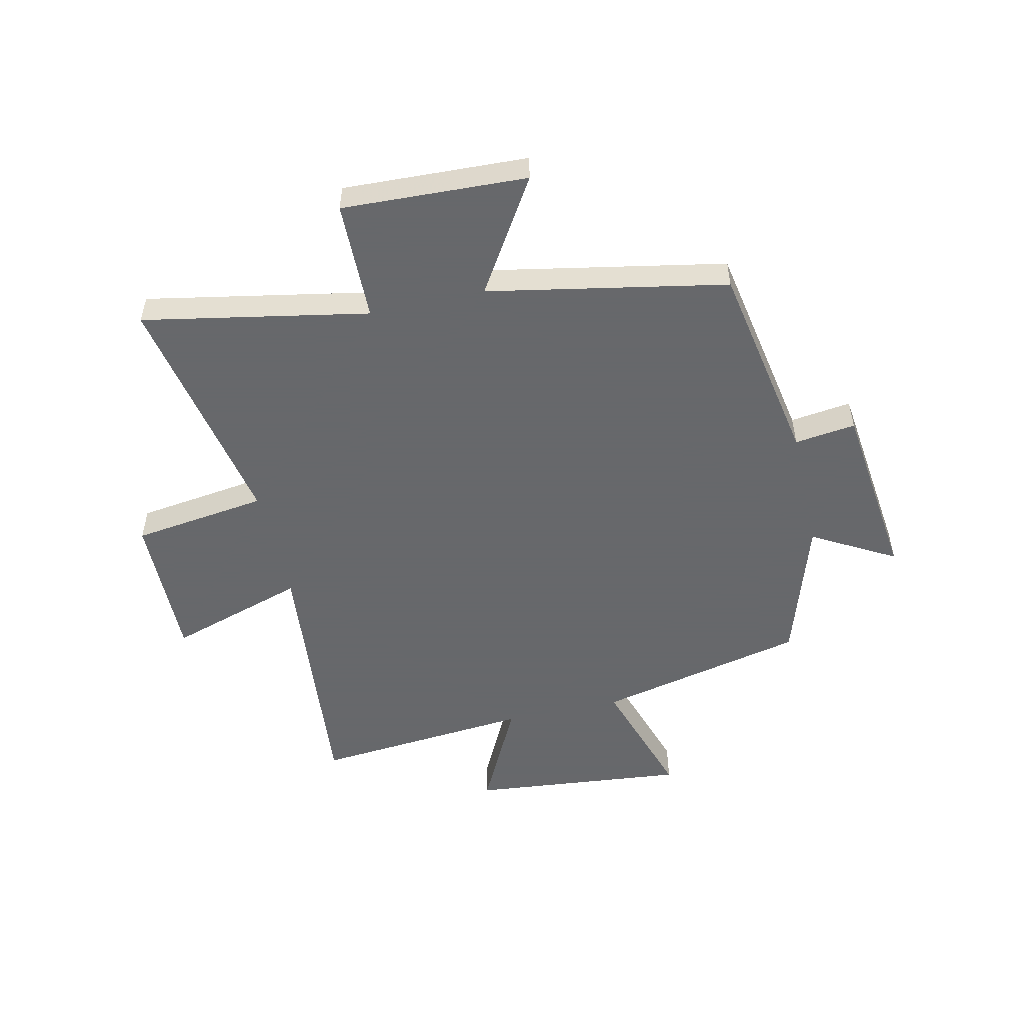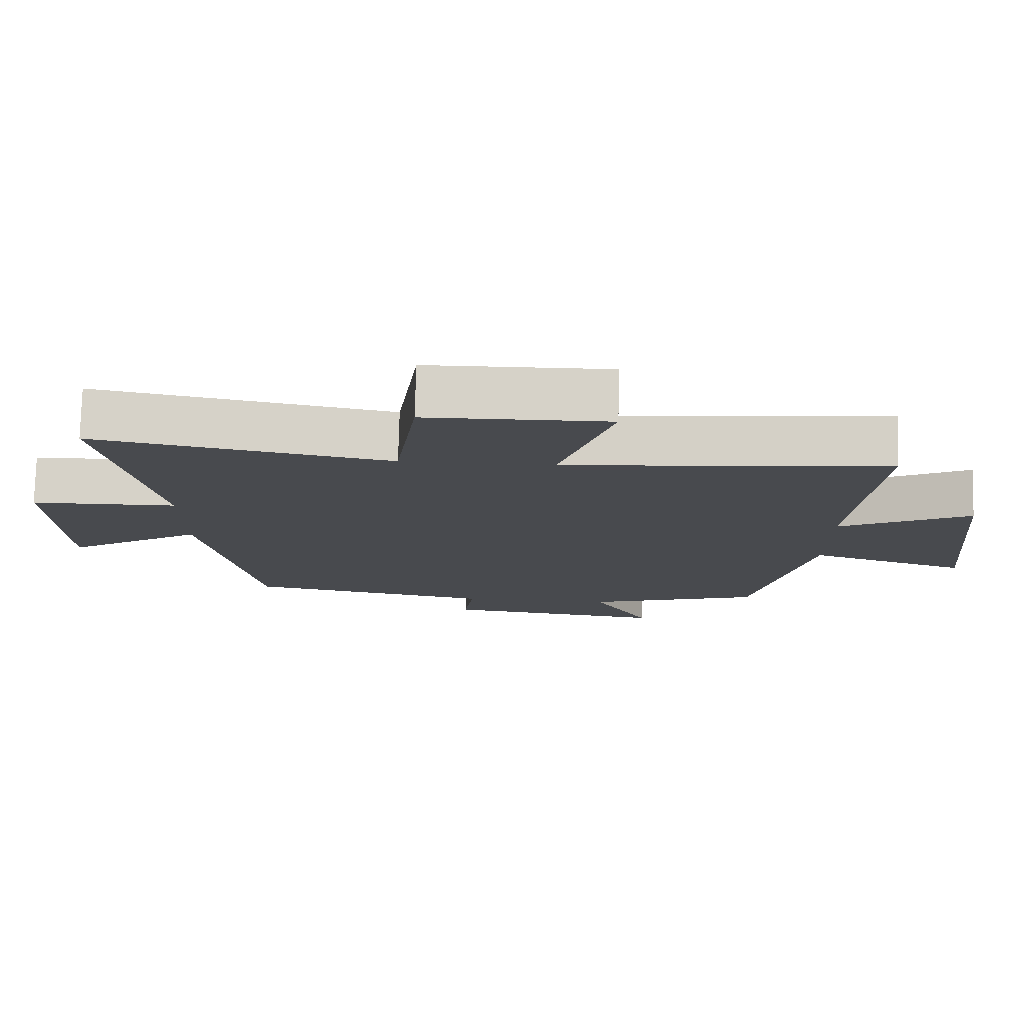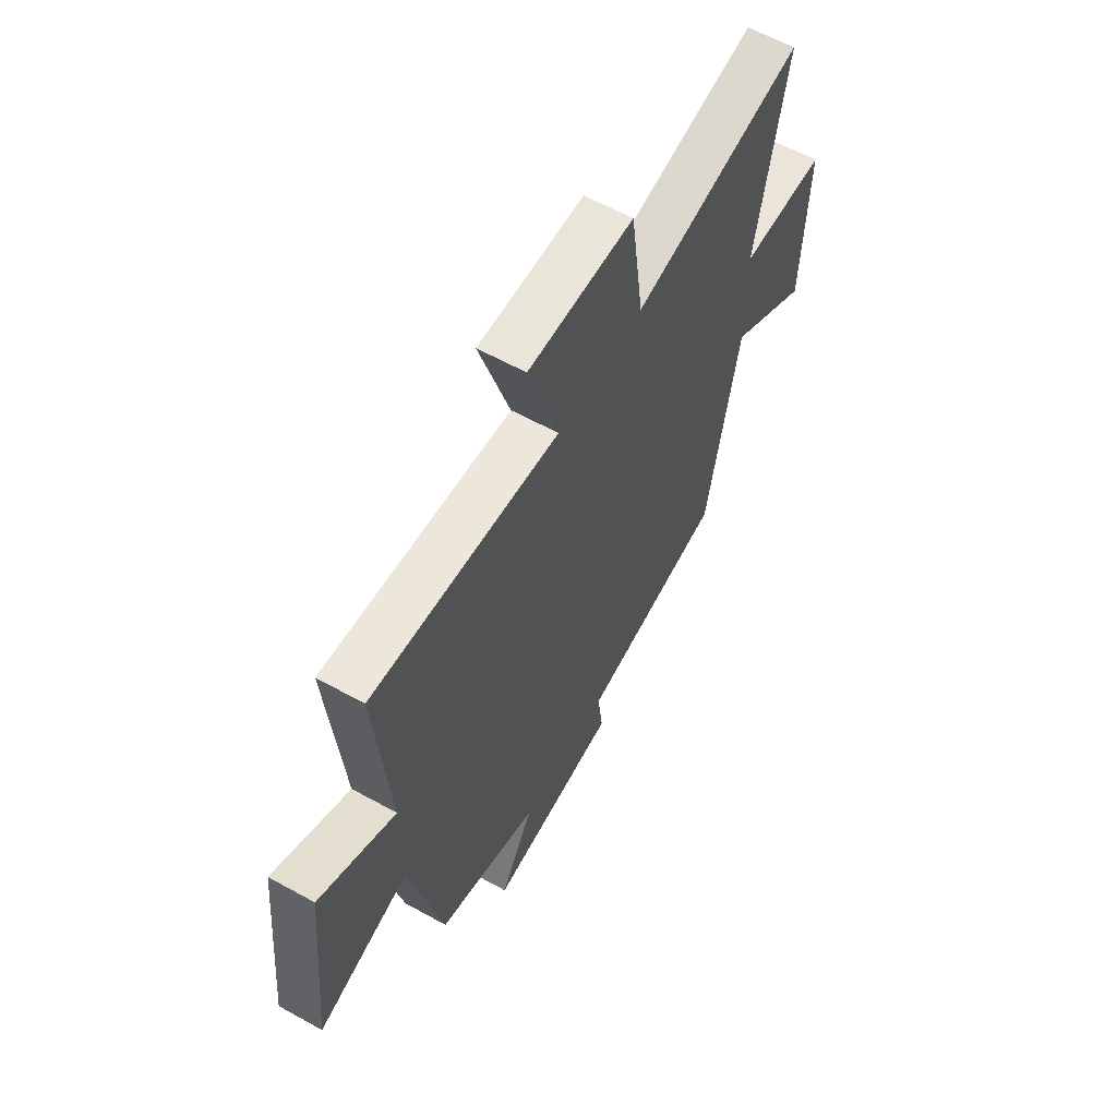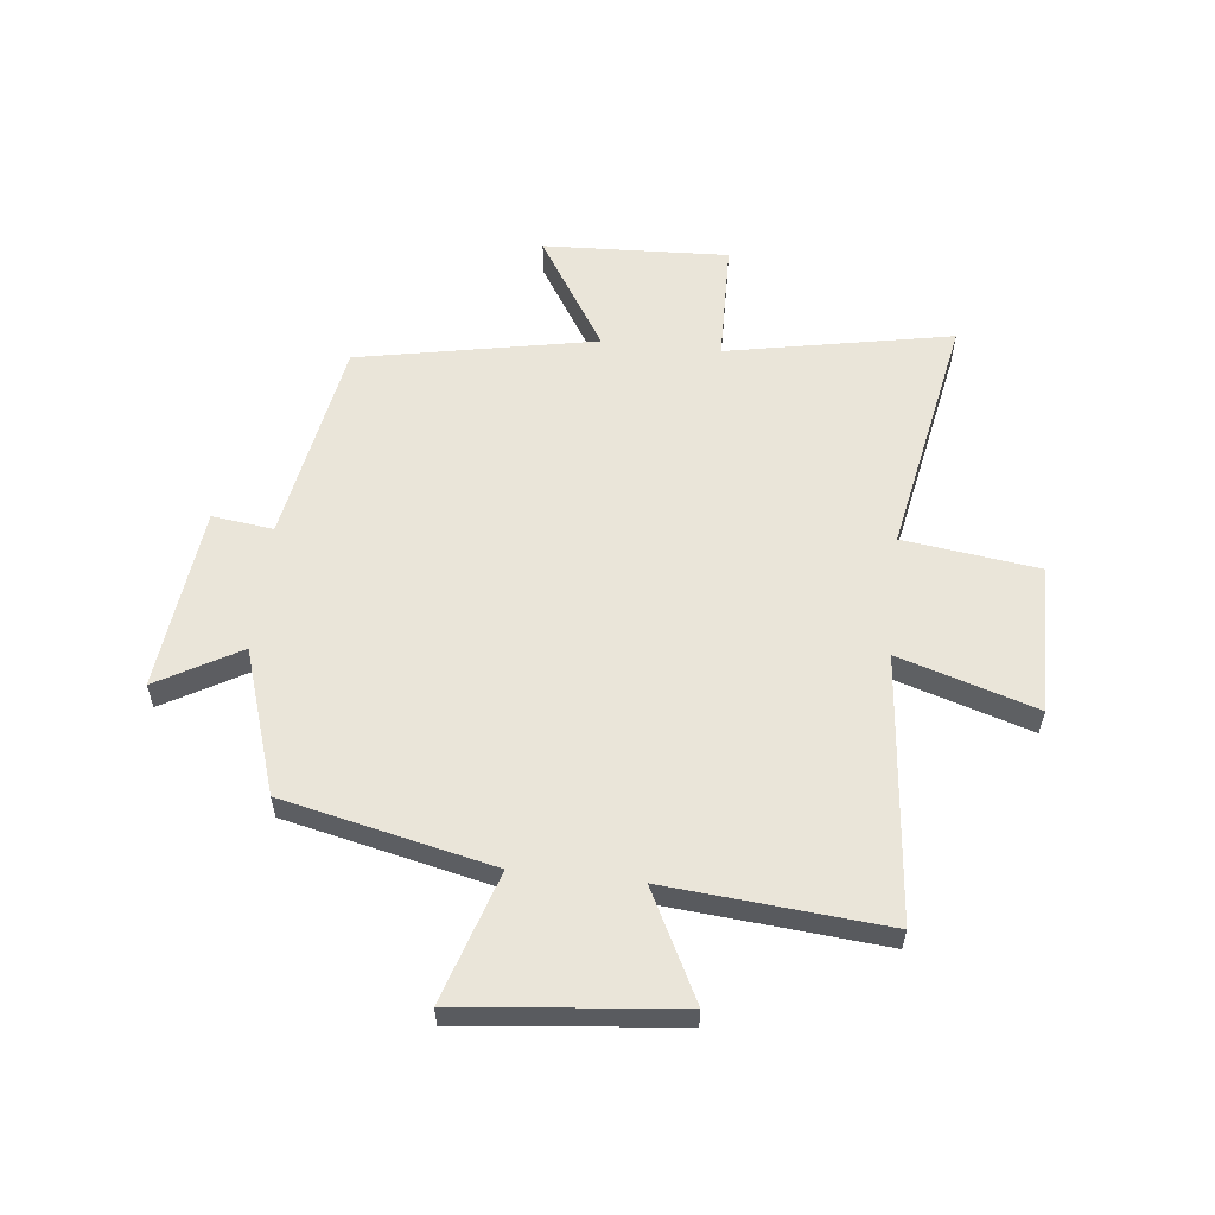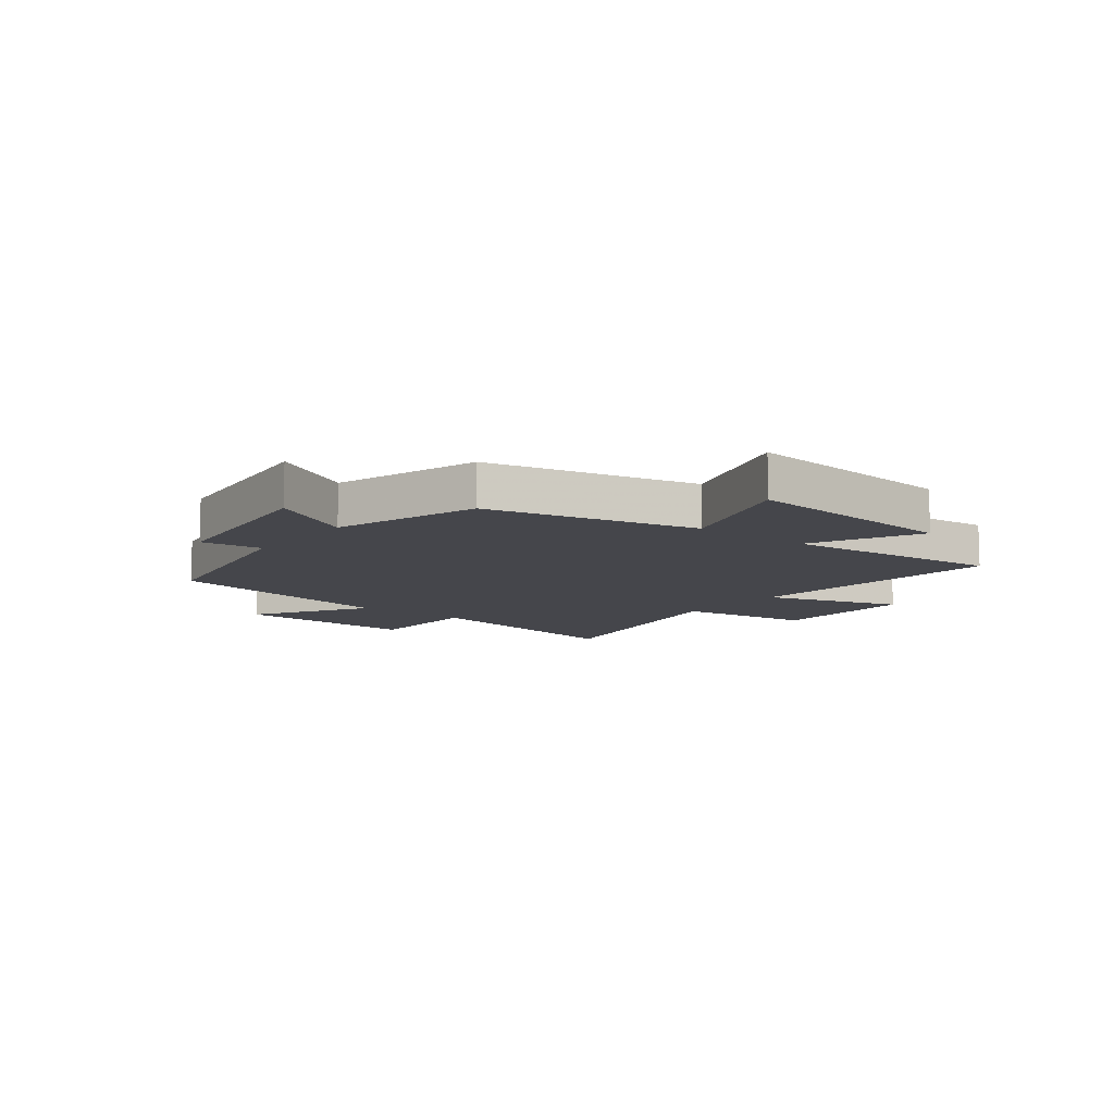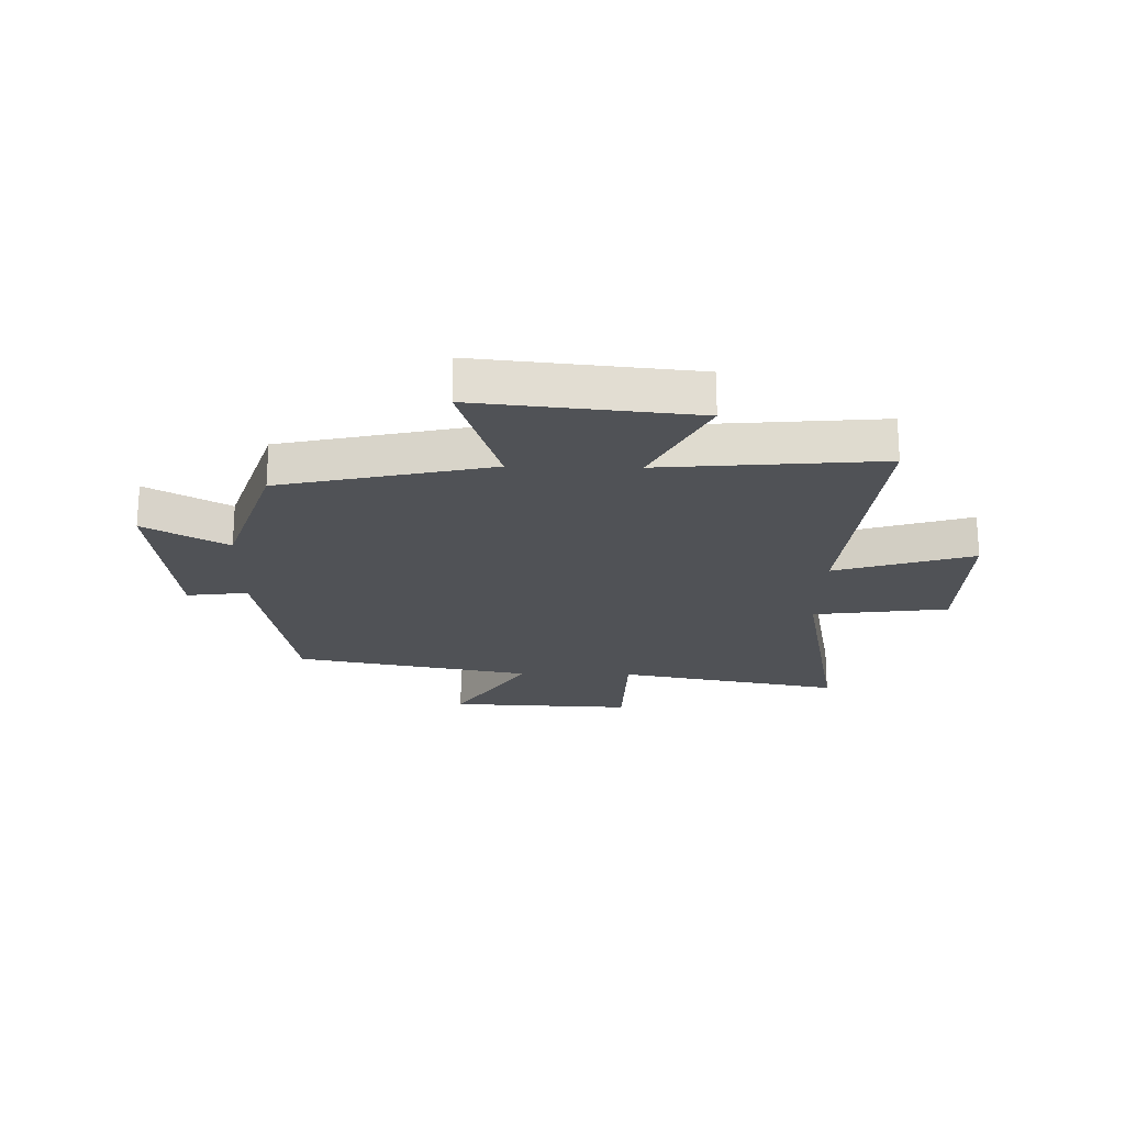
<metadata>
{"format":"obj","ext":"obj","renderer":"f3d","projection":"perspective","resolution":1024,"background":"white","views":[{"elev":-52.3,"azim":102.7,"up":"+Y"},{"elev":77.2,"azim":-178.5,"up":"+Z"},{"elev":60.7,"azim":-60.5,"up":"+Z"},{"elev":58.0,"azim":-83.9,"up":"+Y"},{"elev":-10.0,"azim":-127.8,"up":"+Y"},{"elev":-21.1,"azim":-91.3,"up":"+Y"}]}
</metadata>
<code>
v -0.534 0.07 0.544
v -0.069 0.07 0.5
v -0.145 0.07 0.741
v 0.117 0.07 0.737
v 0.149 0.07 0.5
v 0.575 0.07 0.582
v 0.5 0.07 0.187
v 0.712 0.07 0.183
v 0.698 0.07 -0.141
v 0.5 0.07 -0.017
v 0.42 0.07 -0.435
v 0.062 0.07 -0.5
v 0.076 0.07 -0.607
v -0.246 0.07 -0.645
v -0.164 0.07 -0.5
v -0.417 0.07 -0.419
v -0.5 0.07 -0.052
v -0.727 0.07 -0.125
v -0.689 0.07 0.255
v -0.5 0.07 0.16
v -0.534 0 0.544
v -0.069 0 0.5
v -0.145 0 0.741
v 0.117 0 0.737
v 0.149 0 0.5
v 0.575 0 0.582
v 0.5 0 0.187
v 0.712 0 0.183
v 0.698 0 -0.141
v 0.5 0 -0.017
v 0.42 0 -0.435
v 0.062 0 -0.5
v 0.076 0 -0.607
v -0.246 0 -0.645
v -0.164 0 -0.5
v -0.417 0 -0.419
v -0.5 0 -0.052
v -0.727 0 -0.125
v -0.689 0 0.255
v -0.5 0 0.16
f 17 18 19 20
f 15 16 17 20
f 15 20 1 2
f 12 13 14 15
f 10 11 12 15
f 10 15 2
f 7 8 9 10
f 7 10 2 3
f 5 6 7
f 5 7 3
f 3 4 5
f 40 39 38 37
f 40 37 36 35
f 22 21 40 35
f 35 34 33 32
f 35 32 31 30
f 22 35 30
f 30 29 28 27
f 23 22 30 27
f 27 26 25
f 23 27 25
f 25 24 23
f 1 21 22 2
f 2 22 23 3
f 3 23 24 4
f 4 24 25 5
f 5 25 26 6
f 6 26 27 7
f 7 27 28 8
f 8 28 29 9
f 9 29 30 10
f 10 30 31 11
f 11 31 32 12
f 12 32 33 13
f 13 33 34 14
f 14 34 35 15
f 15 35 36 16
f 16 36 37 17
f 17 37 38 18
f 18 38 39 19
f 19 39 40 20
f 20 40 21 1

</code>
